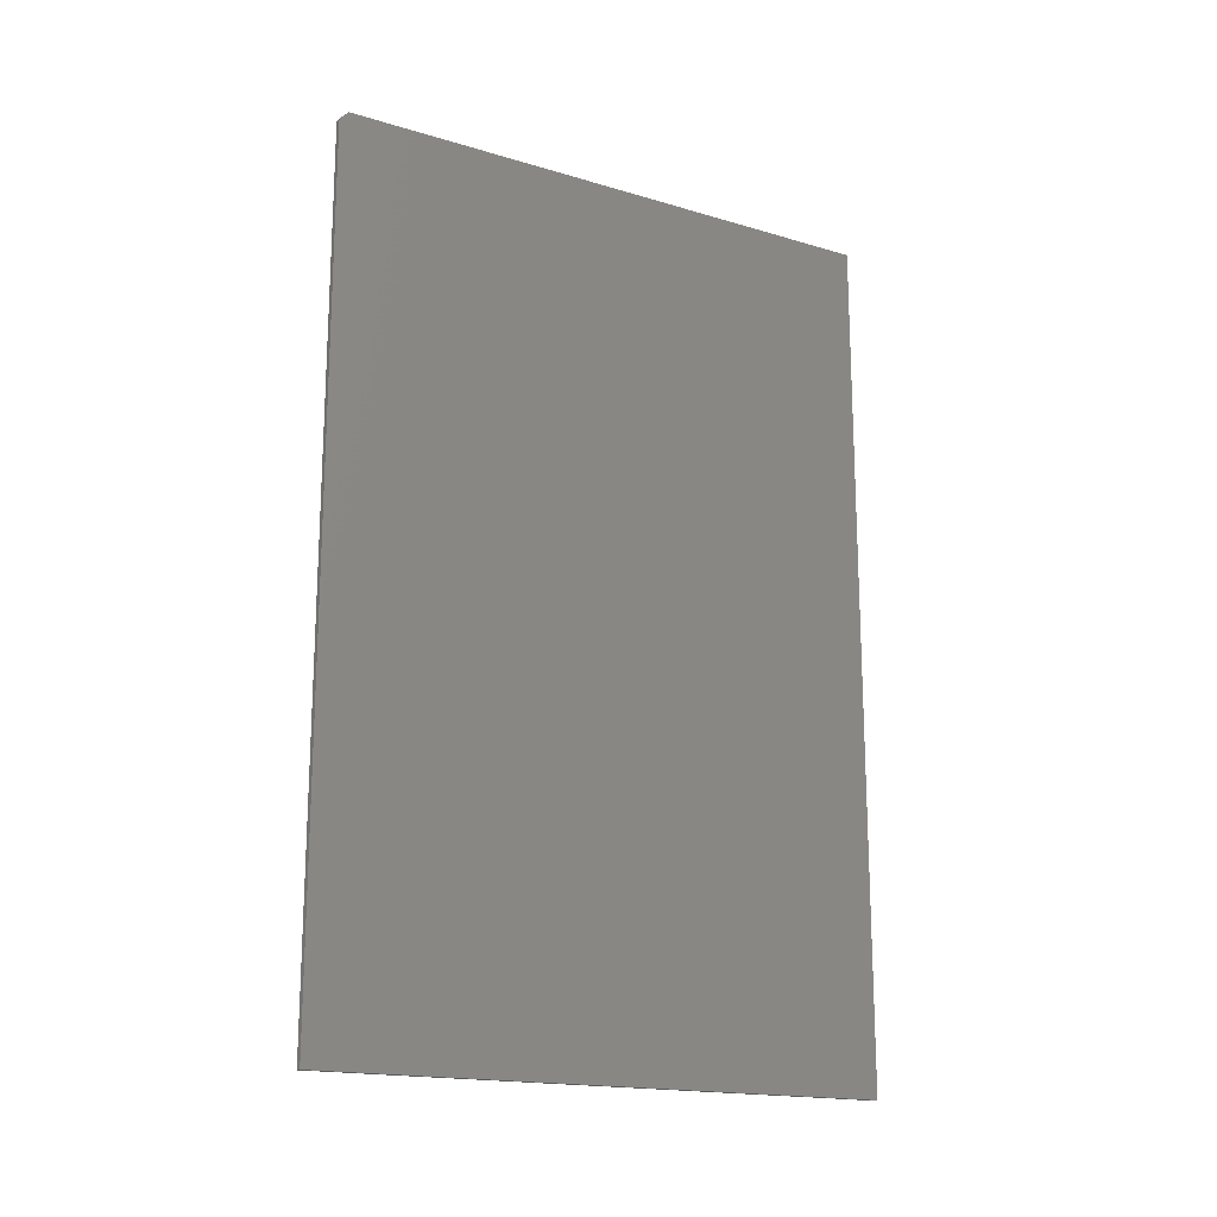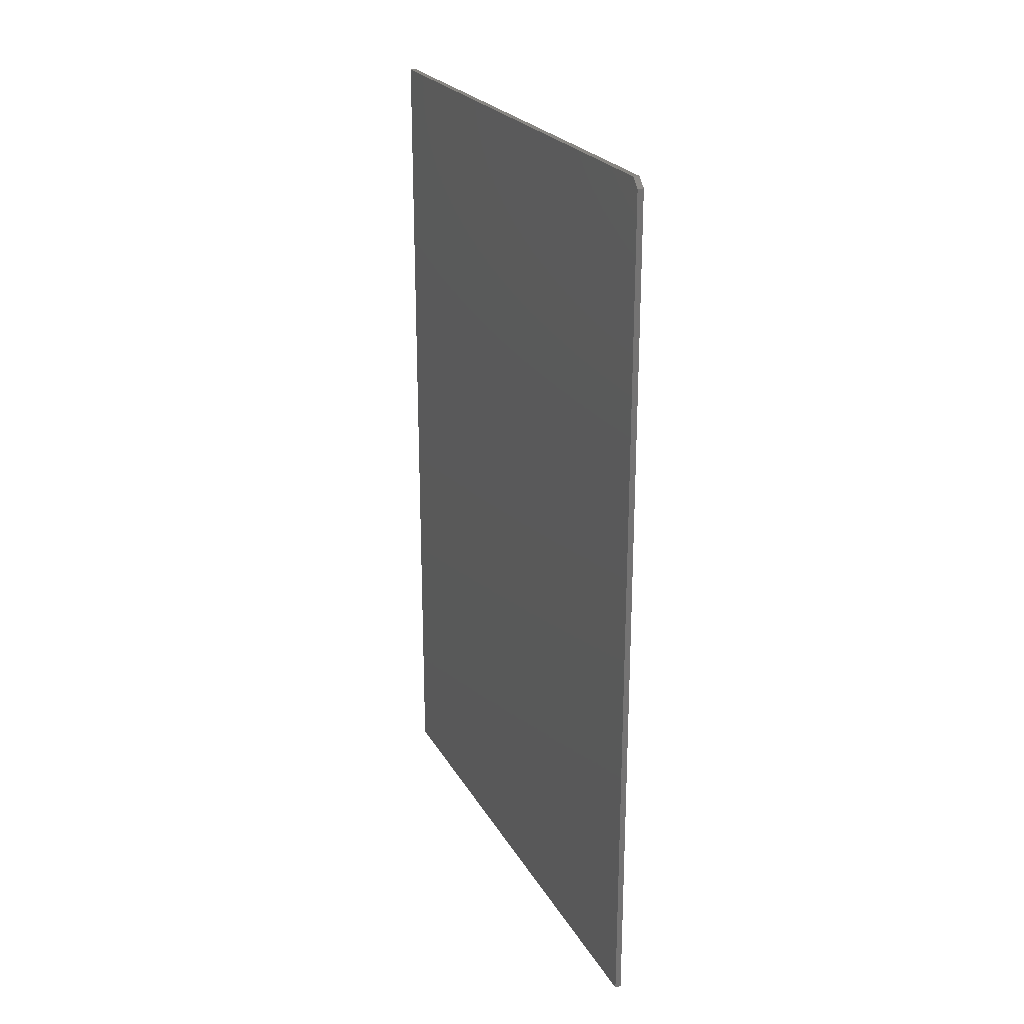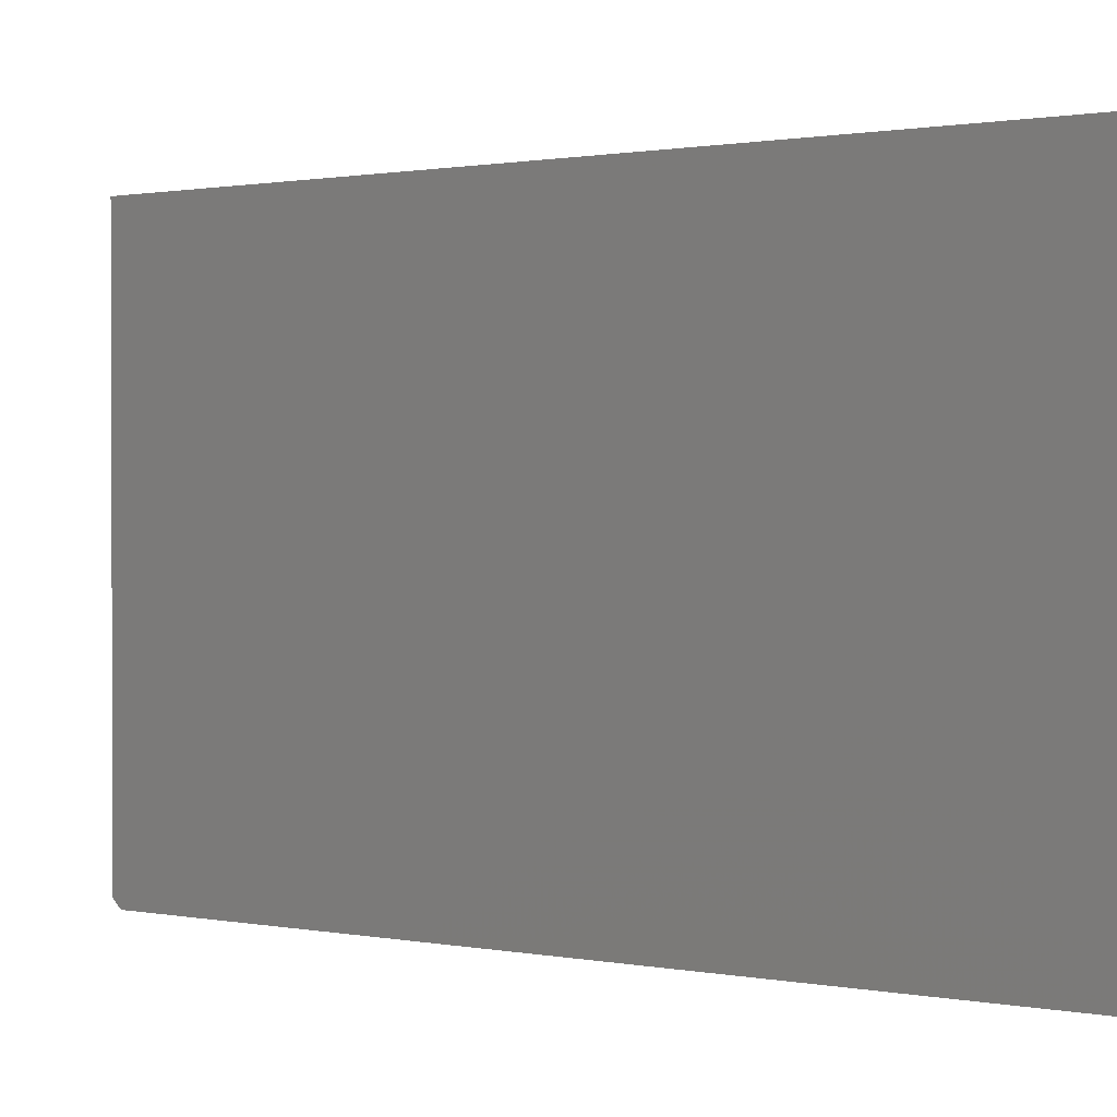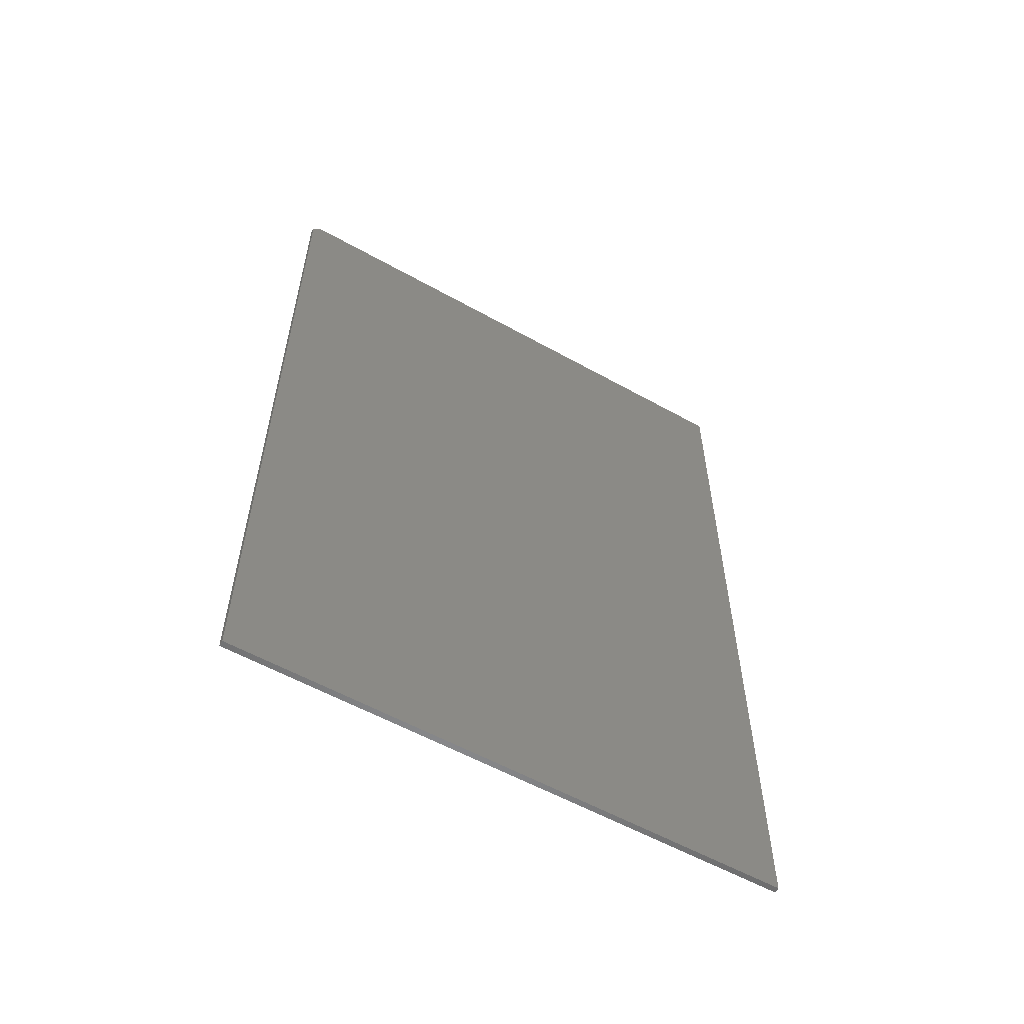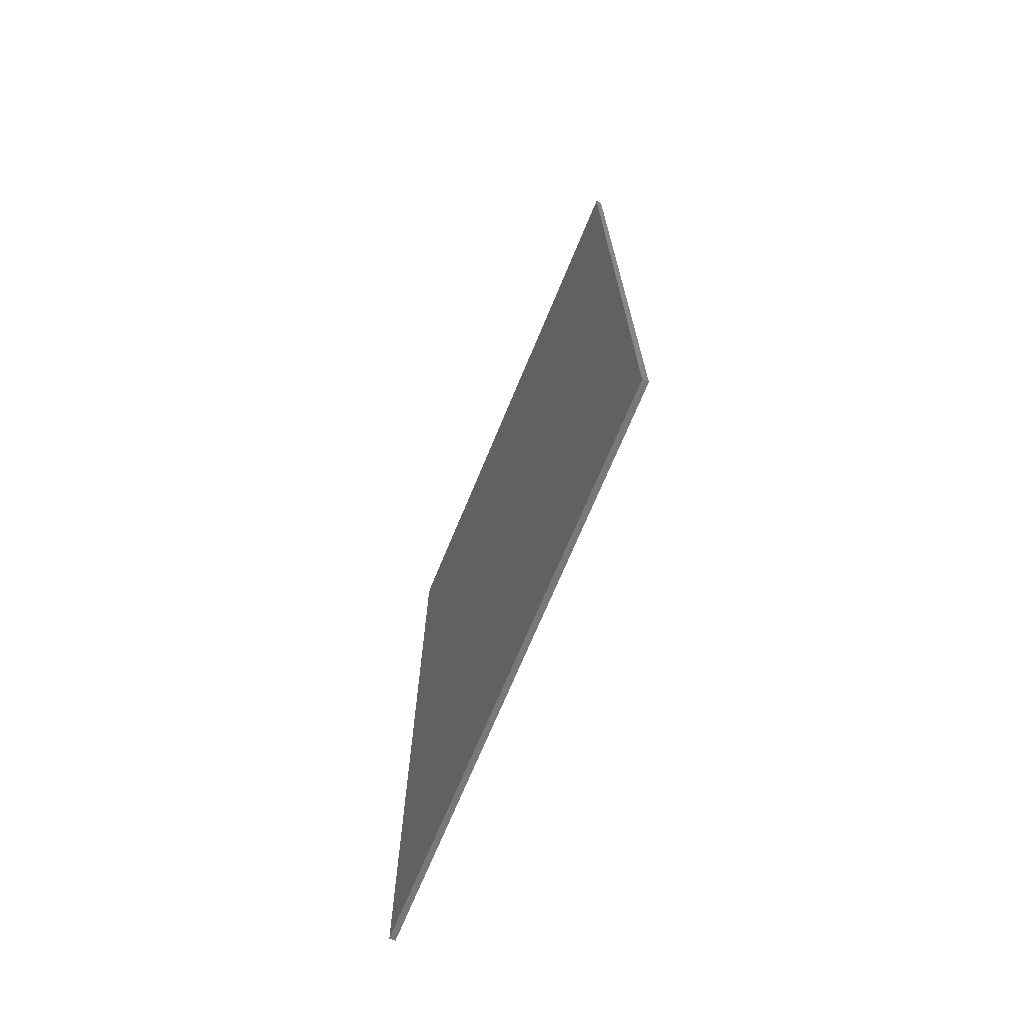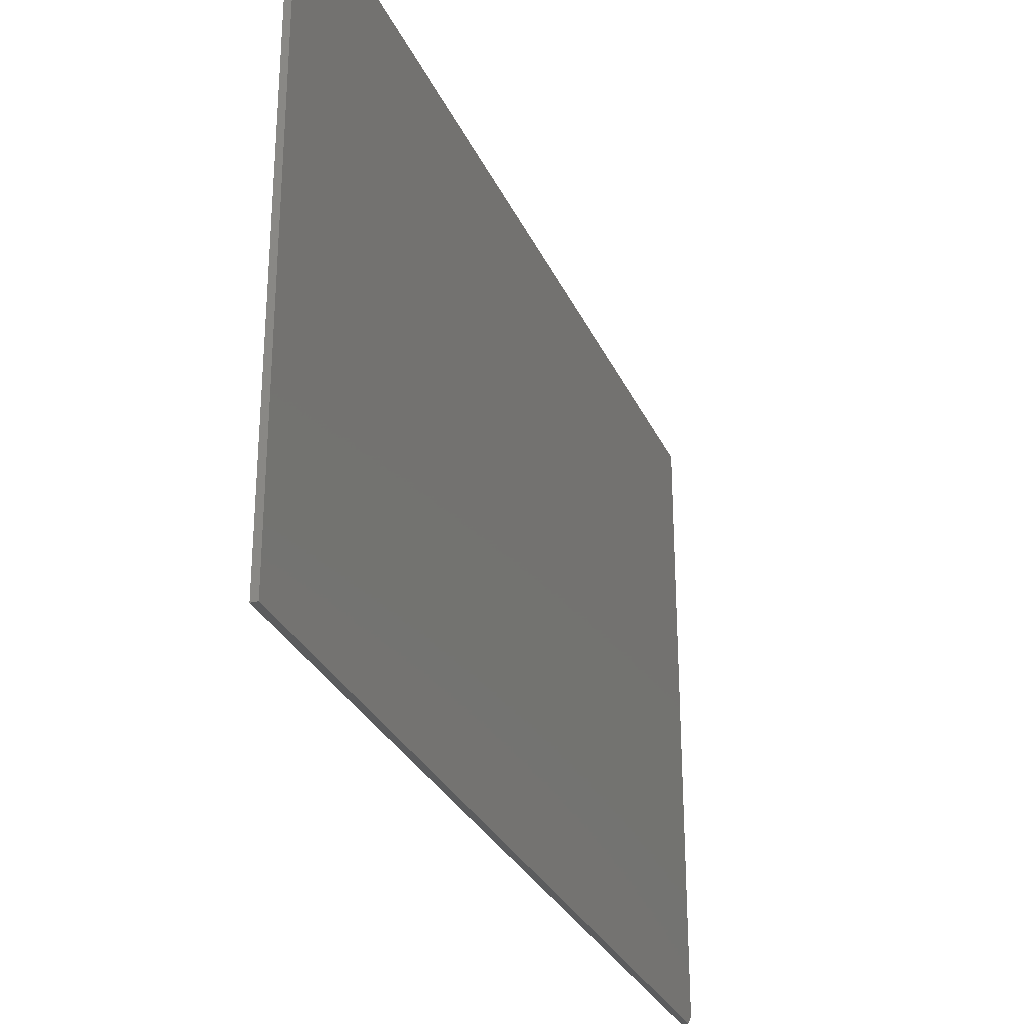
<metadata>
{"format":"stl","ext":"stl","renderer":"f3d","projection":"perspective","resolution":1024,"background":"white","views":[{"elev":-17.4,"azim":59.3,"up":"+Z"},{"elev":23.6,"azim":-22.9,"up":"+Z"},{"elev":1.0,"azim":123.7,"up":"+Y"},{"elev":-57.2,"azim":59.8,"up":"+Z"},{"elev":-70.7,"azim":157.5,"up":"+Z"},{"elev":-29.3,"azim":-159.2,"up":"+Y"}]}
</metadata>
<code>
# stl→obj: 10 verts, 16 faces
v 0 -0.2422 0.75
v 0.005263 -0.2422 0.75
v 0 0.25 0.75
v 0.005263 0.25 0.75
v 0 0.25 0
v 0 -0.25 0
v 0 -0.25 0.7422
v 0.005263 -0.25 0
v 0.005263 0.25 0
v 0.005263 -0.25 0.7422
f 1 2 3
f 3 2 4
f 5 6 3
f 3 6 7
f 3 7 1
f 8 9 10
f 10 9 4
f 10 4 2
f 6 8 7
f 7 8 10
f 7 10 1
f 1 10 2
f 6 5 8
f 8 5 9
f 9 5 4
f 4 5 3

</code>
